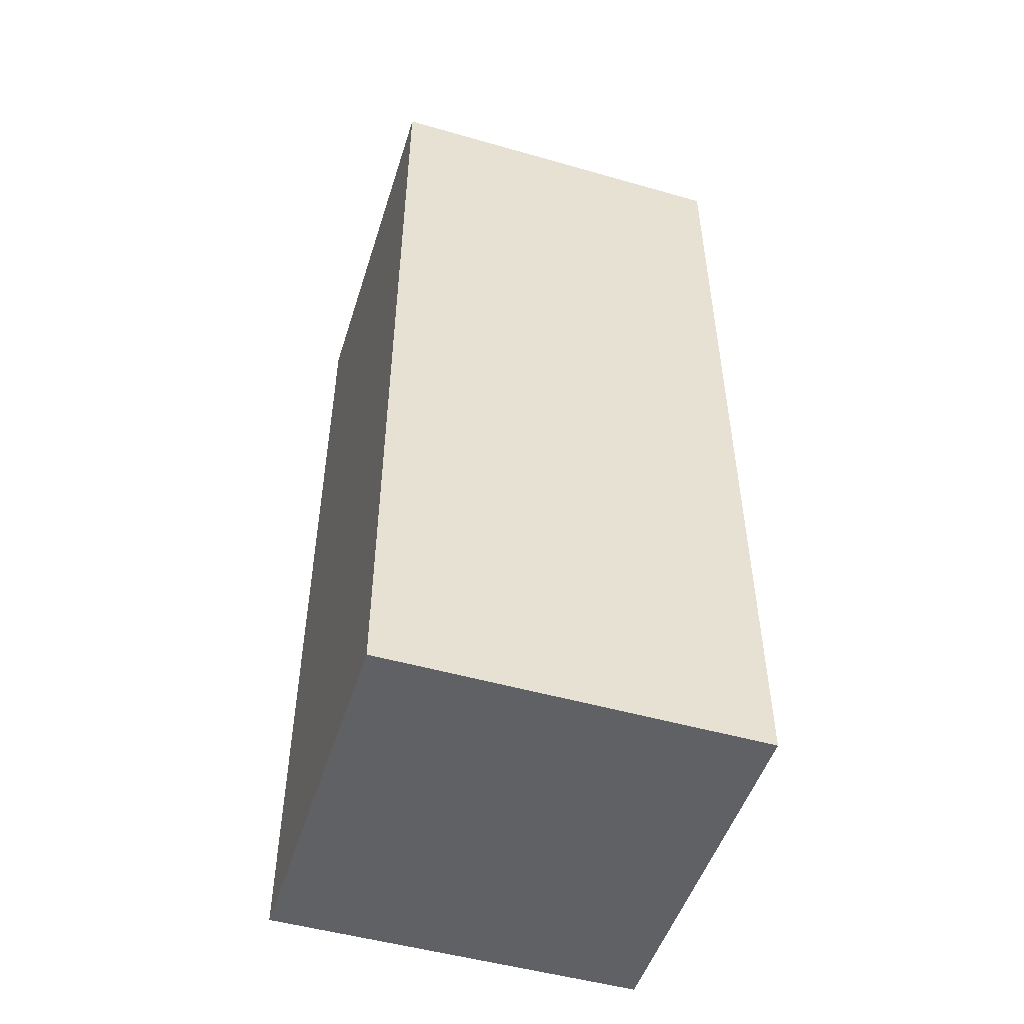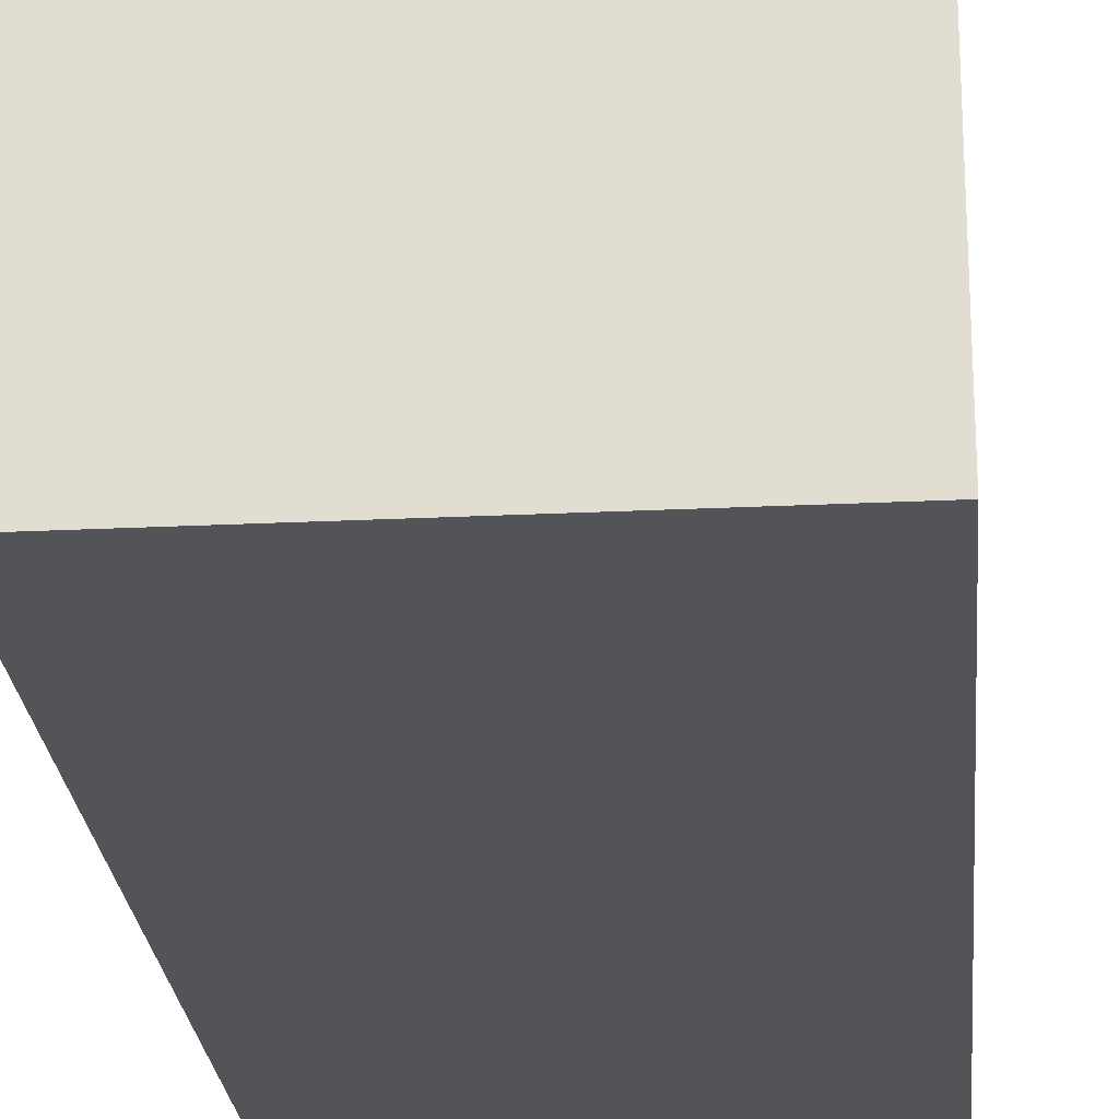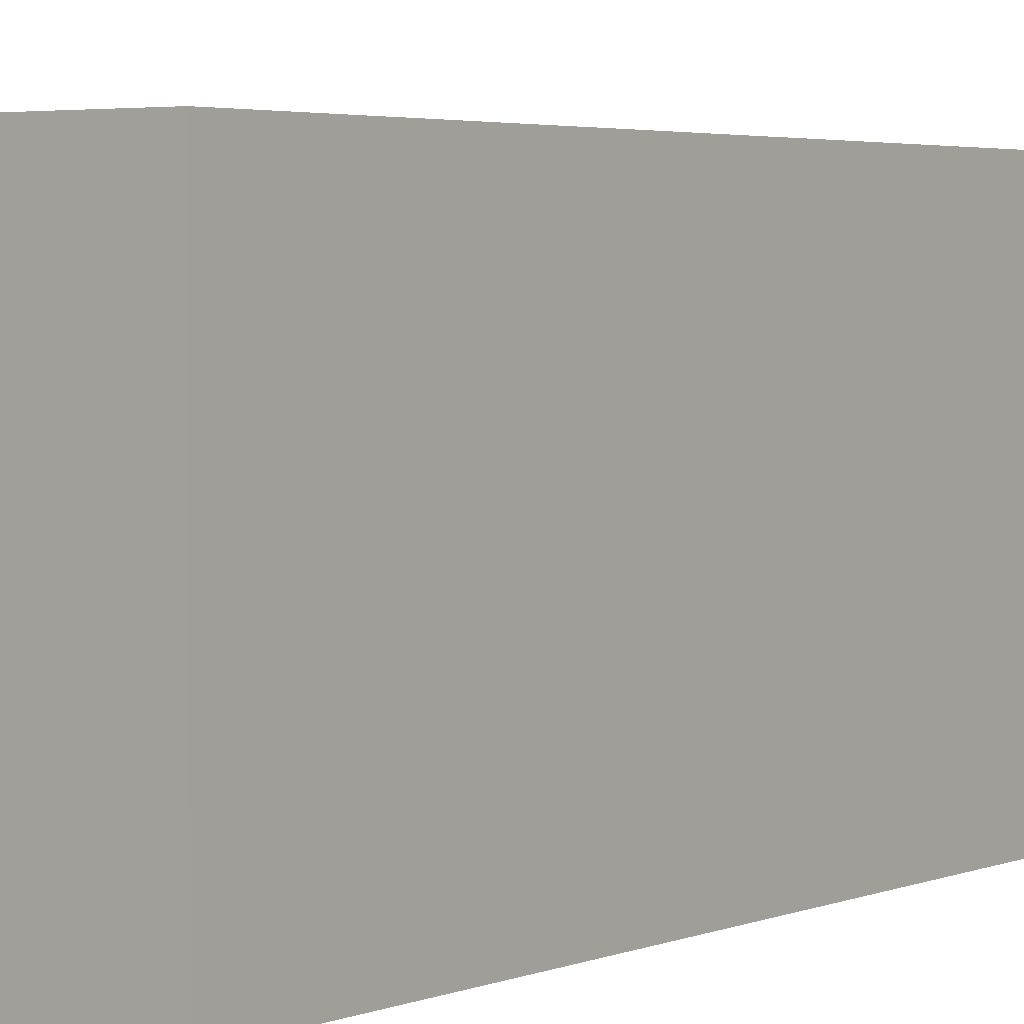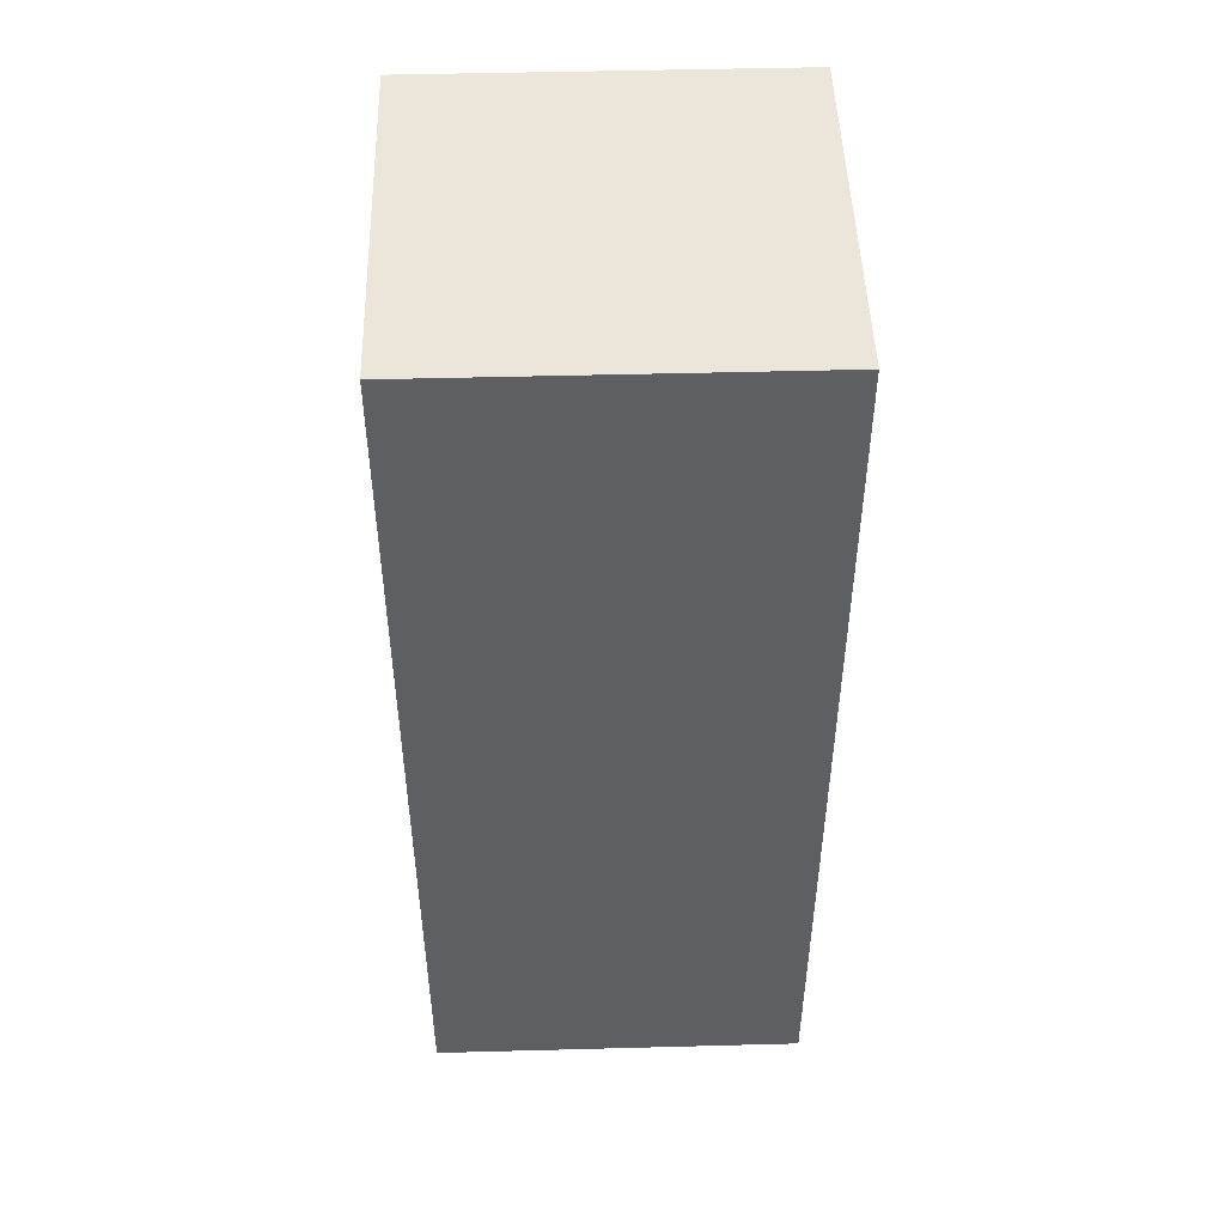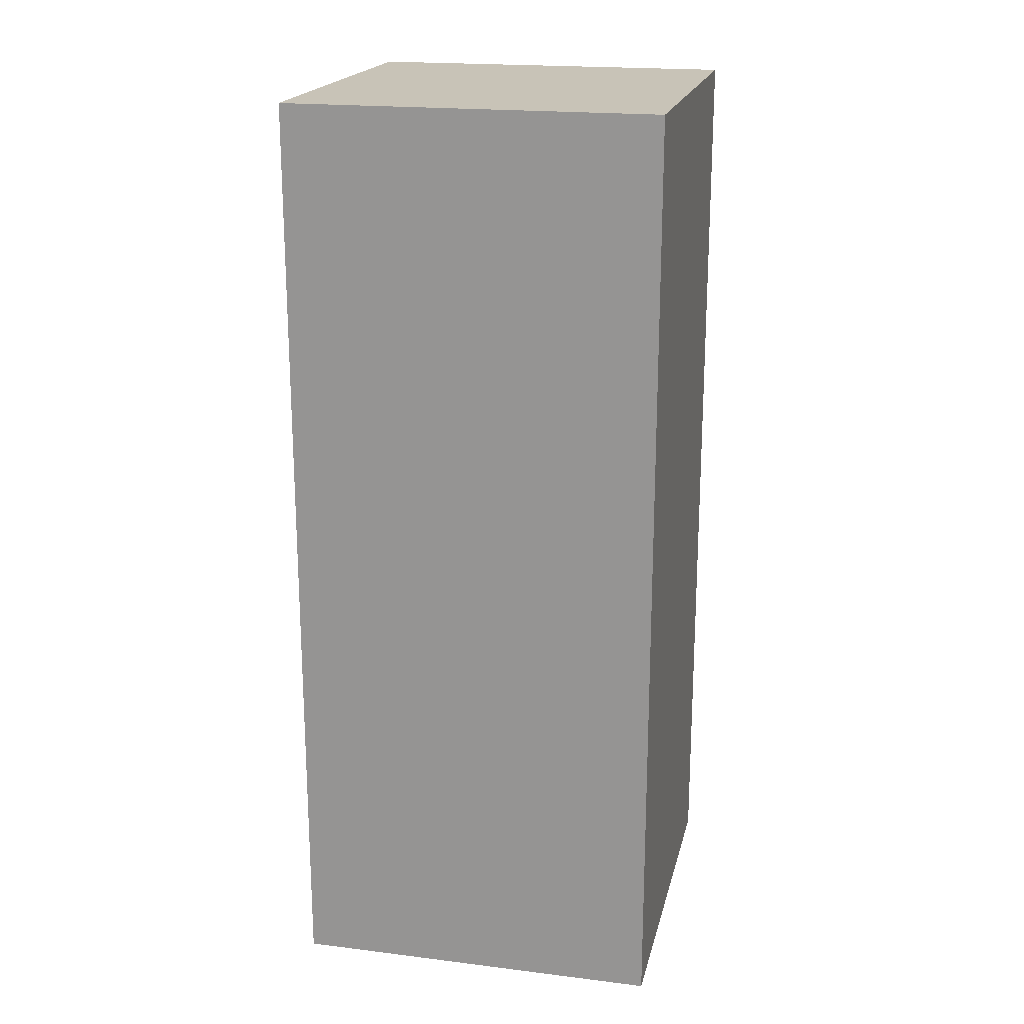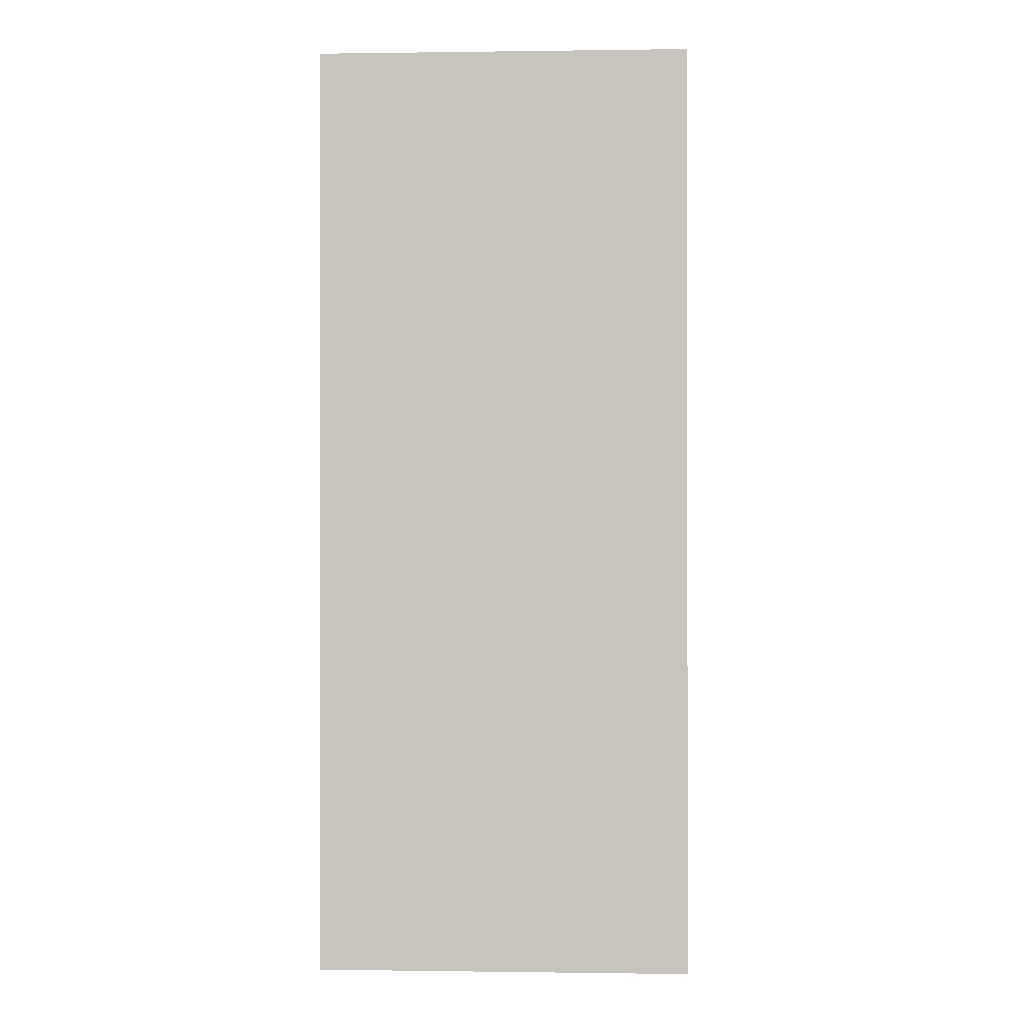
<metadata>
{"format":"obj","ext":"obj","renderer":"f3d","projection":"perspective","resolution":1024,"background":"white","views":[{"elev":-50.1,"azim":-17.4,"up":"+Y"},{"elev":-23.6,"azim":4.7,"up":"+Z"},{"elev":3.3,"azim":36.4,"up":"+Z"},{"elev":48.3,"azim":-91.7,"up":"+Y"},{"elev":19.7,"azim":-167.1,"up":"+Y"},{"elev":-0.3,"azim":-87.1,"up":"+Y"}]}
</metadata>
<code>
o Component_80_2/Component_80/mesh42/mesh42-geometry#mesh42-geometry
v -0.6904 0.2864 -0.2749
v -0.6904 0.2339 -0.2539
v -0.6904 0.2339 -0.2749
v -0.6904 0.2864 -0.2539
v -0.7114 0.2339 -0.2749
v -0.7114 0.2864 -0.2749
v -0.7114 0.2339 -0.2539
v -0.7114 0.2864 -0.2539
f 1 2 3
f 2 1 4
f 3 2 1
f 4 1 2
f 2 5 3
f 3 5 2
f 3 6 1
f 1 6 3
f 6 4 1
f 1 4 6
f 4 7 2
f 2 7 4
f 5 2 7
f 7 2 5
f 6 3 5
f 5 3 6
f 4 6 8
f 8 6 4
f 7 4 8
f 8 4 7
f 7 6 5
f 5 6 7
f 6 7 8
f 8 7 6

</code>
